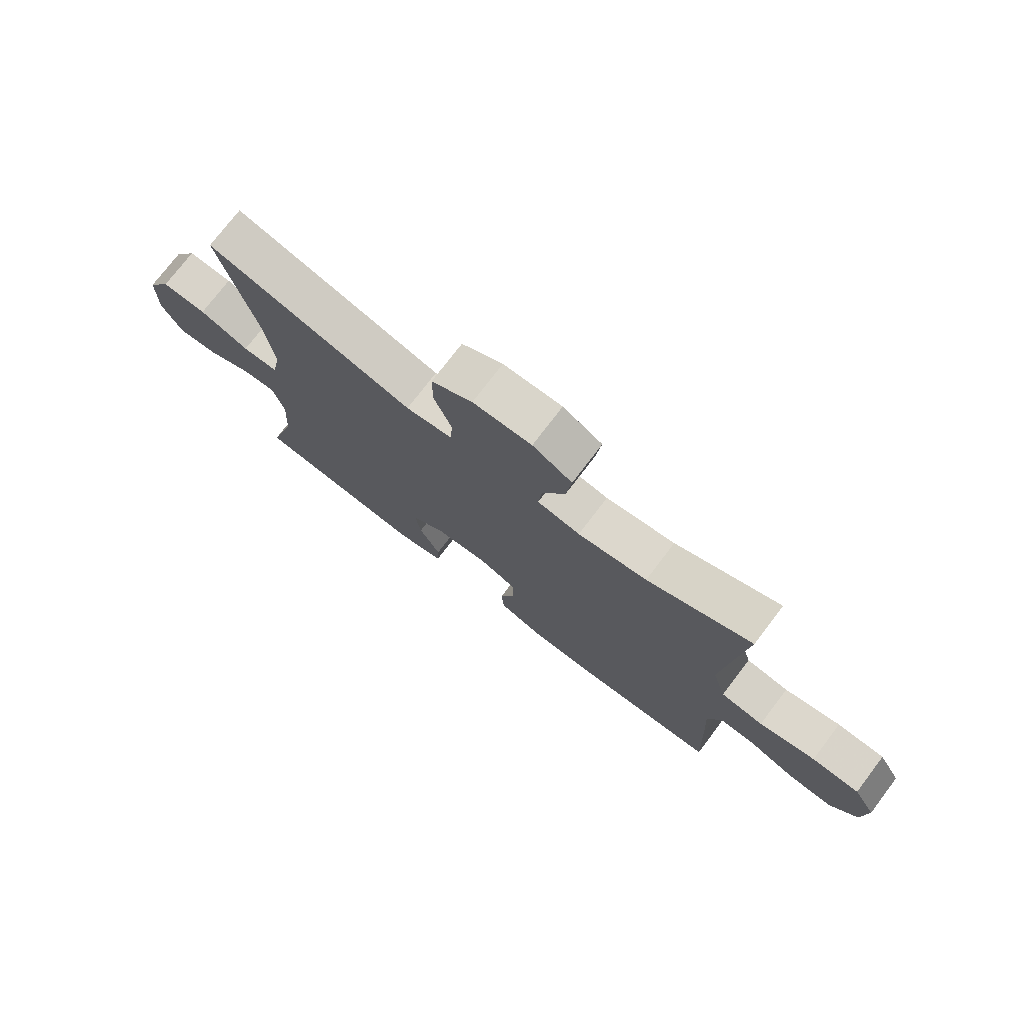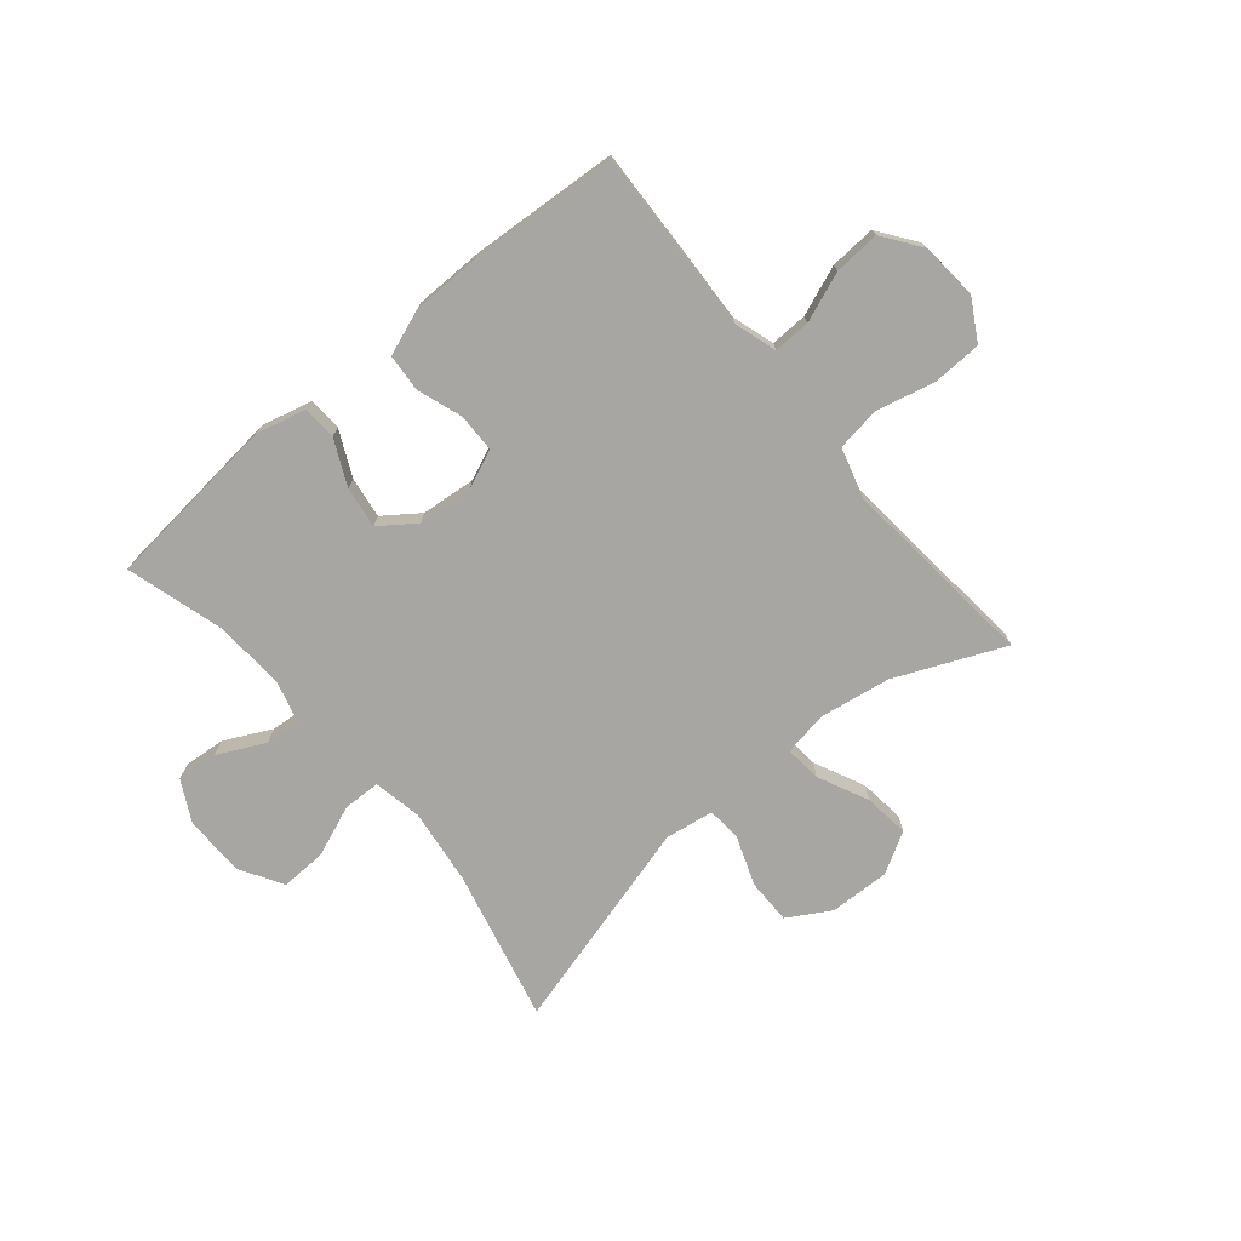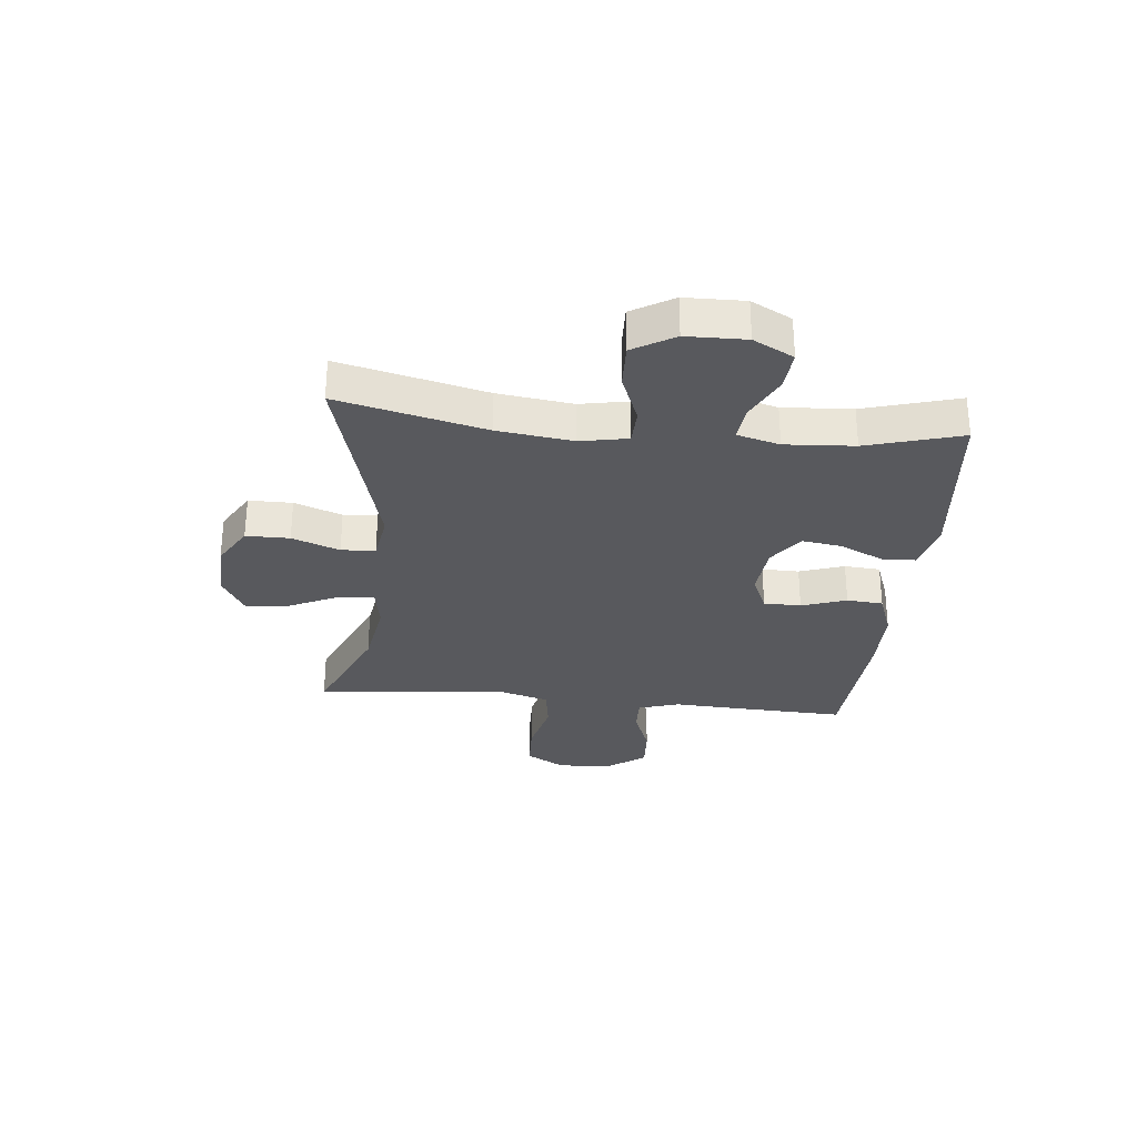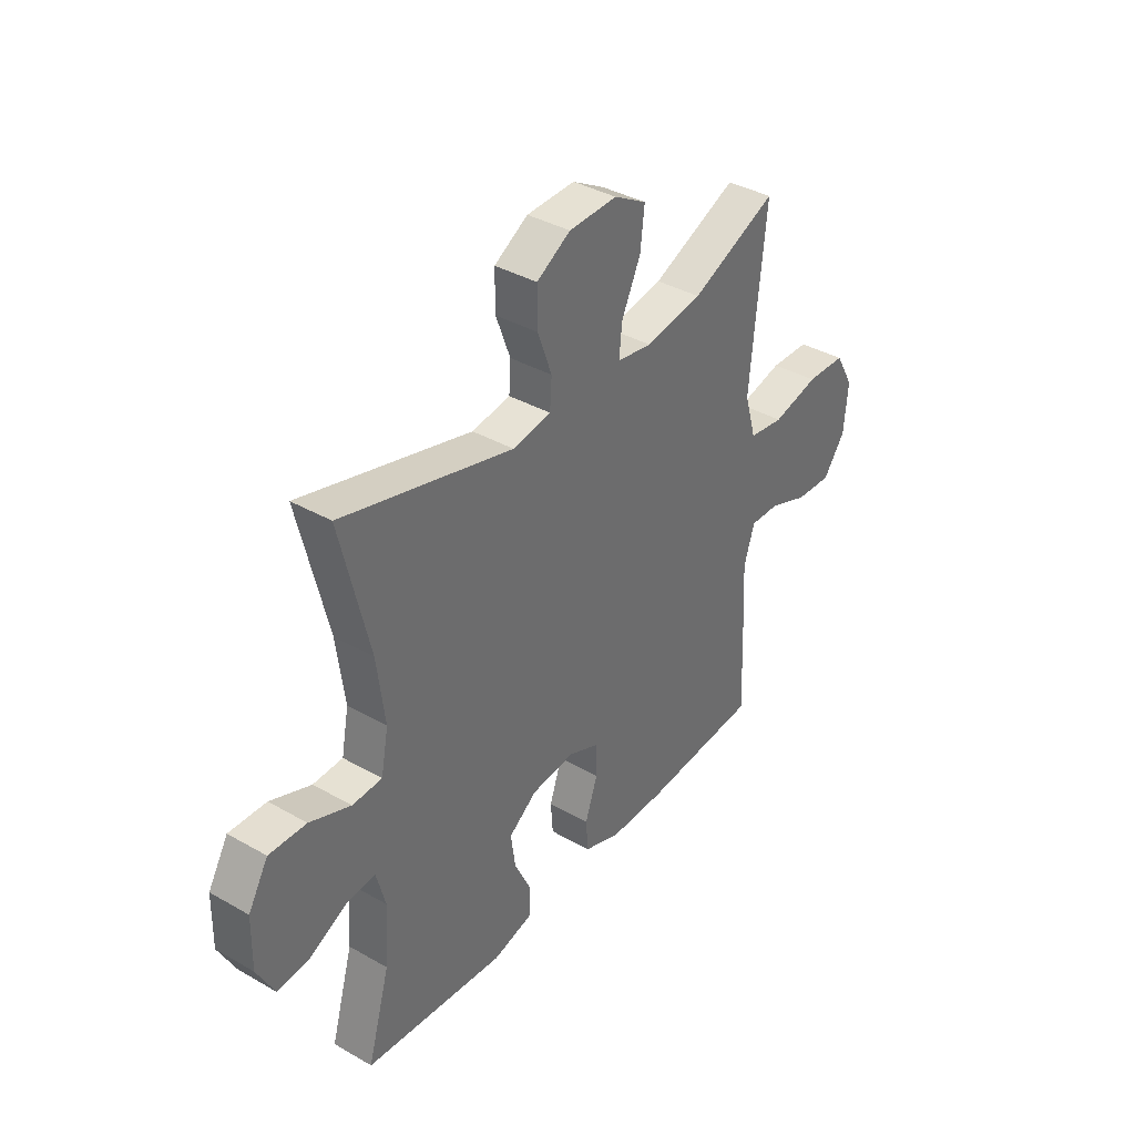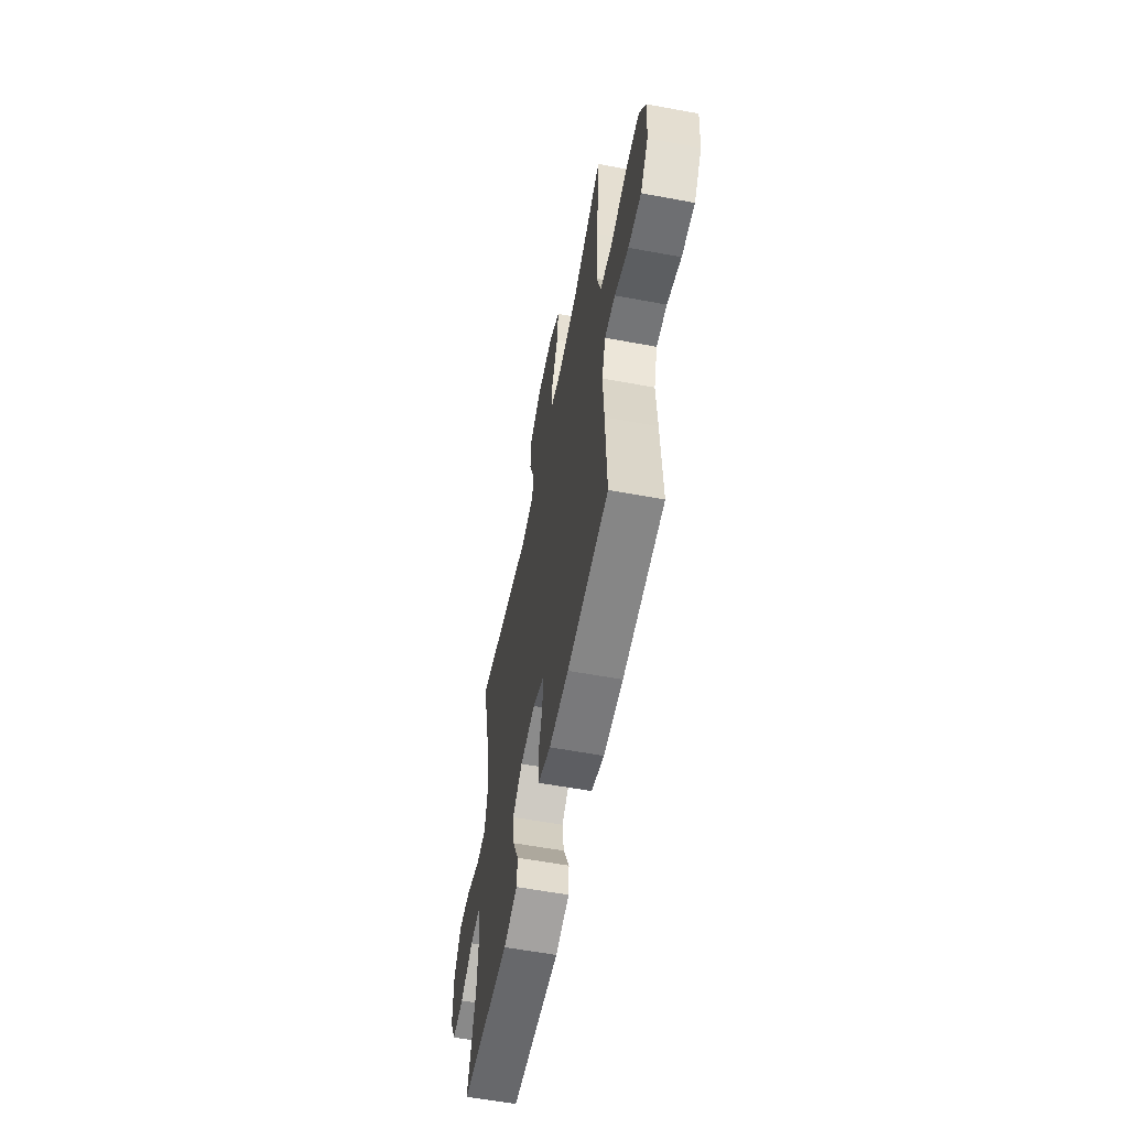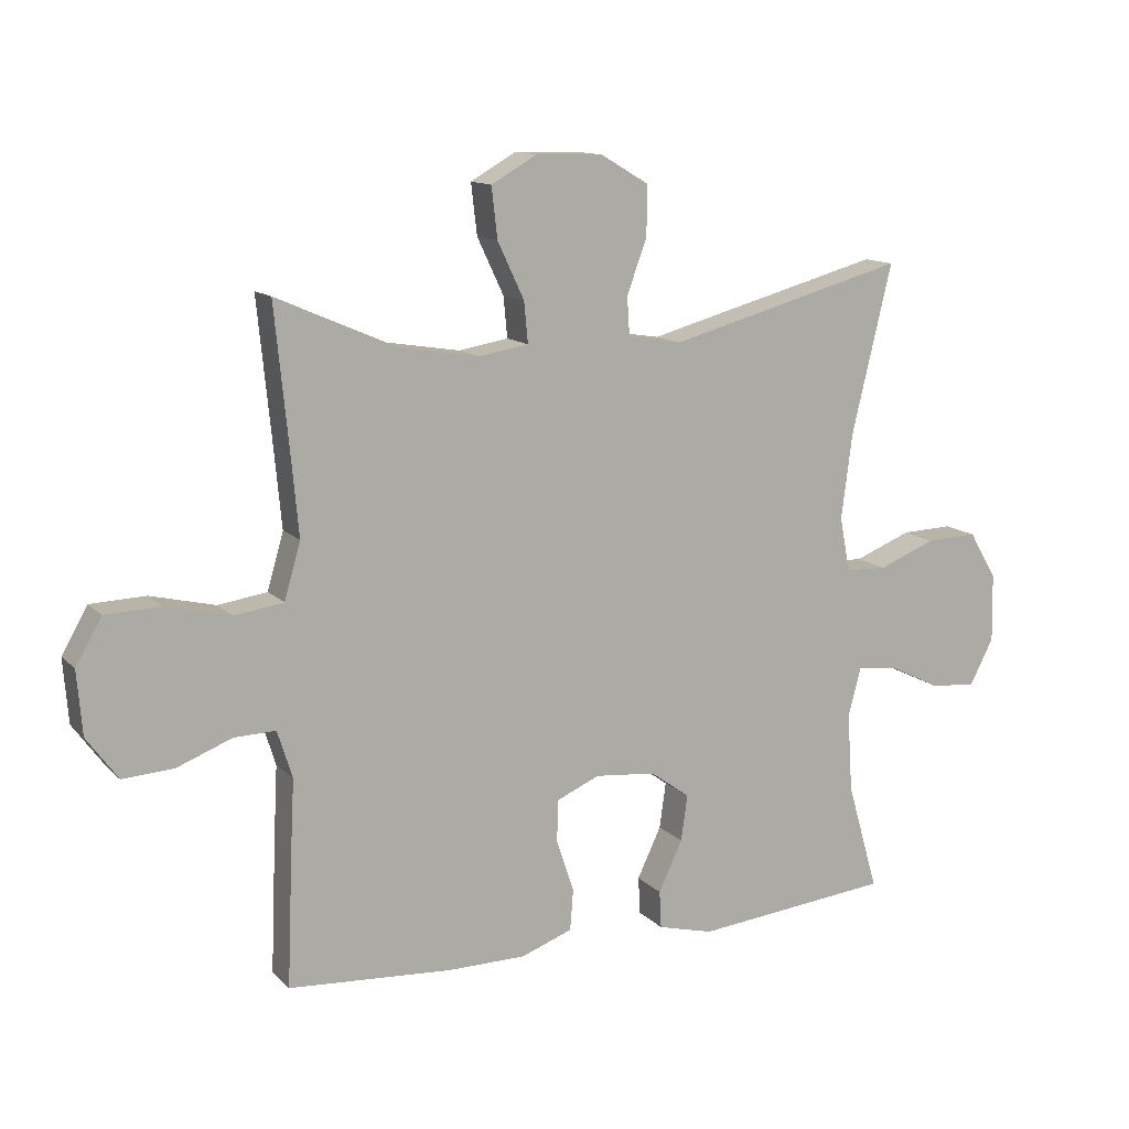
<metadata>
{"format":"obj","ext":"obj","renderer":"f3d","projection":"perspective","resolution":1024,"background":"white","views":[{"elev":75.2,"azim":-142.7,"up":"+Z"},{"elev":-74.0,"azim":-140.1,"up":"+Y"},{"elev":-29.8,"azim":84.2,"up":"+Y"},{"elev":37.7,"azim":126.1,"up":"+Z"},{"elev":-58.3,"azim":-100.9,"up":"+Z"},{"elev":12.6,"azim":-26.2,"up":"+Z"}]}
</metadata>
<code>
v -0.5 0.07 0.5
v -0.314 0.07 0.419
v -0.191 0.07 0.399
v -0.115 0.07 0.412
v -0.121 0.07 0.475
v -0.162 0.07 0.562
v -0.171 0.07 0.64
v -0.101 0.07 0.68
v 0.003 0.07 0.677
v 0.076 0.07 0.634
v 0.076 0.07 0.557
v 0.045 0.07 0.473
v 0.049 0.07 0.413
v 0.132 0.07 0.4
v 0.5 0.07 0.5
v 0.438 0.07 0.241
v 0.421 0.07 0.109
v 0.437 0.07 0.025
v 0.501 0.07 0.023
v 0.589 0.07 0.058
v 0.669 0.07 0.061
v 0.712 0.07 -0.012
v 0.714 0.07 -0.117
v 0.677 0.07 -0.188
v 0.606 0.07 -0.182
v 0.525 0.07 -0.142
v 0.464 0.07 -0.136
v 0.444 0.07 -0.211
v 0.452 0.07 -0.333
v 0.5 0.07 -0.5
v 0.196 0.07 -0.531
v 0.11 0.07 -0.509
v 0.107 0.07 -0.451
v 0.144 0.07 -0.373
v 0.154 0.07 -0.302
v 0.093 0.07 -0.258
v -0.001 0.07 -0.249
v -0.068 0.07 -0.278
v -0.069 0.07 -0.344
v -0.042 0.07 -0.423
v -0.047 0.07 -0.487
v -0.126 0.07 -0.516
v -0.246 0.07 -0.517
v -0.5 0.07 -0.5
v -0.492 0.07 -0.302
v -0.486 0.07 -0.185
v -0.509 0.07 -0.112
v -0.573 0.07 -0.114
v -0.658 0.07 -0.147
v -0.737 0.07 -0.152
v -0.785 0.07 -0.086
v -0.793 0.07 0.012
v -0.753 0.07 0.082
v -0.668 0.07 0.085
v -0.568 0.07 0.061
v -0.492 0.07 0.072
v -0.467 0.07 0.159
v -0.479 0.07 0.288
v -0.5 0 0.5
v -0.314 0 0.419
v -0.191 0 0.399
v -0.115 0 0.412
v -0.121 0 0.475
v -0.162 0 0.562
v -0.171 0 0.64
v -0.101 0 0.68
v 0.003 0 0.677
v 0.076 0 0.634
v 0.076 0 0.557
v 0.045 0 0.473
v 0.049 0 0.413
v 0.132 0 0.4
v 0.5 0 0.5
v 0.438 0 0.241
v 0.421 0 0.109
v 0.437 0 0.025
v 0.501 0 0.023
v 0.589 0 0.058
v 0.669 0 0.061
v 0.712 0 -0.012
v 0.714 0 -0.117
v 0.677 0 -0.188
v 0.606 0 -0.182
v 0.525 0 -0.142
v 0.464 0 -0.136
v 0.444 0 -0.211
v 0.452 0 -0.333
v 0.5 0 -0.5
v 0.196 0 -0.531
v 0.11 0 -0.509
v 0.107 0 -0.451
v 0.144 0 -0.373
v 0.154 0 -0.302
v 0.093 0 -0.258
v -0.001 0 -0.249
v -0.068 0 -0.278
v -0.069 0 -0.344
v -0.042 0 -0.423
v -0.047 0 -0.487
v -0.126 0 -0.516
v -0.246 0 -0.517
v -0.5 0 -0.5
v -0.492 0 -0.302
v -0.486 0 -0.185
v -0.509 0 -0.112
v -0.573 0 -0.114
v -0.658 0 -0.147
v -0.737 0 -0.152
v -0.785 0 -0.086
v -0.793 0 0.012
v -0.753 0 0.082
v -0.668 0 0.085
v -0.568 0 0.061
v -0.492 0 0.072
v -0.467 0 0.159
v -0.479 0 0.288
f 53 54 55
f 52 53 55
f 51 52 55
f 50 51 55
f 49 50 55
f 48 49 55
f 47 48 55 56
f 46 47 56 57
f 45 46 57
f 44 45 57
f 43 44 57
f 42 43 57
f 41 42 57
f 40 41 57
f 39 40 57
f 32 33 34
f 31 32 34
f 30 31 34
f 29 30 34
f 28 29 34 35
f 27 28 35 36
f 24 25 26
f 23 24 26
f 22 23 26
f 21 22 26
f 20 21 26
f 19 20 26
f 18 19 26 27
f 27 36 37
f 18 27 37
f 17 18 37
f 14 15 16
f 17 37 38
f 16 17 38
f 14 16 38
f 13 14 38
f 10 11 12
f 9 10 12
f 8 9 12
f 7 8 12
f 6 7 12
f 5 6 12
f 58 1 2
f 58 2 3
f 57 58 3
f 39 57 3
f 38 39 3
f 4 5 12 13
f 3 4 13 38
f 113 112 111
f 113 111 110
f 113 110 109
f 113 109 108
f 113 108 107
f 113 107 106
f 114 113 106 105
f 115 114 105 104
f 115 104 103
f 115 103 102
f 115 102 101
f 115 101 100
f 115 100 99
f 115 99 98
f 115 98 97
f 92 91 90
f 92 90 89
f 92 89 88
f 92 88 87
f 93 92 87 86
f 94 93 86 85
f 84 83 82
f 84 82 81
f 84 81 80
f 84 80 79
f 84 79 78
f 84 78 77
f 85 84 77 76
f 95 94 85
f 95 85 76
f 95 76 75
f 74 73 72
f 96 95 75
f 96 75 74
f 96 74 72
f 96 72 71
f 70 69 68
f 70 68 67
f 70 67 66
f 70 66 65
f 70 65 64
f 70 64 63
f 60 59 116
f 61 60 116
f 61 116 115
f 61 115 97
f 61 97 96
f 71 70 63 62
f 96 71 62 61
f 1 59 60 2
f 2 60 61 3
f 3 61 62 4
f 4 62 63 5
f 5 63 64 6
f 6 64 65 7
f 7 65 66 8
f 8 66 67 9
f 9 67 68 10
f 10 68 69 11
f 11 69 70 12
f 12 70 71 13
f 13 71 72 14
f 14 72 73 15
f 15 73 74 16
f 16 74 75 17
f 17 75 76 18
f 18 76 77 19
f 19 77 78 20
f 20 78 79 21
f 21 79 80 22
f 22 80 81 23
f 23 81 82 24
f 24 82 83 25
f 25 83 84 26
f 26 84 85 27
f 27 85 86 28
f 28 86 87 29
f 29 87 88 30
f 30 88 89 31
f 31 89 90 32
f 32 90 91 33
f 33 91 92 34
f 34 92 93 35
f 35 93 94 36
f 36 94 95 37
f 37 95 96 38
f 38 96 97 39
f 39 97 98 40
f 40 98 99 41
f 41 99 100 42
f 42 100 101 43
f 43 101 102 44
f 44 102 103 45
f 45 103 104 46
f 46 104 105 47
f 47 105 106 48
f 48 106 107 49
f 49 107 108 50
f 50 108 109 51
f 51 109 110 52
f 52 110 111 53
f 53 111 112 54
f 54 112 113 55
f 55 113 114 56
f 56 114 115 57
f 57 115 116 58
f 58 116 59 1

</code>
